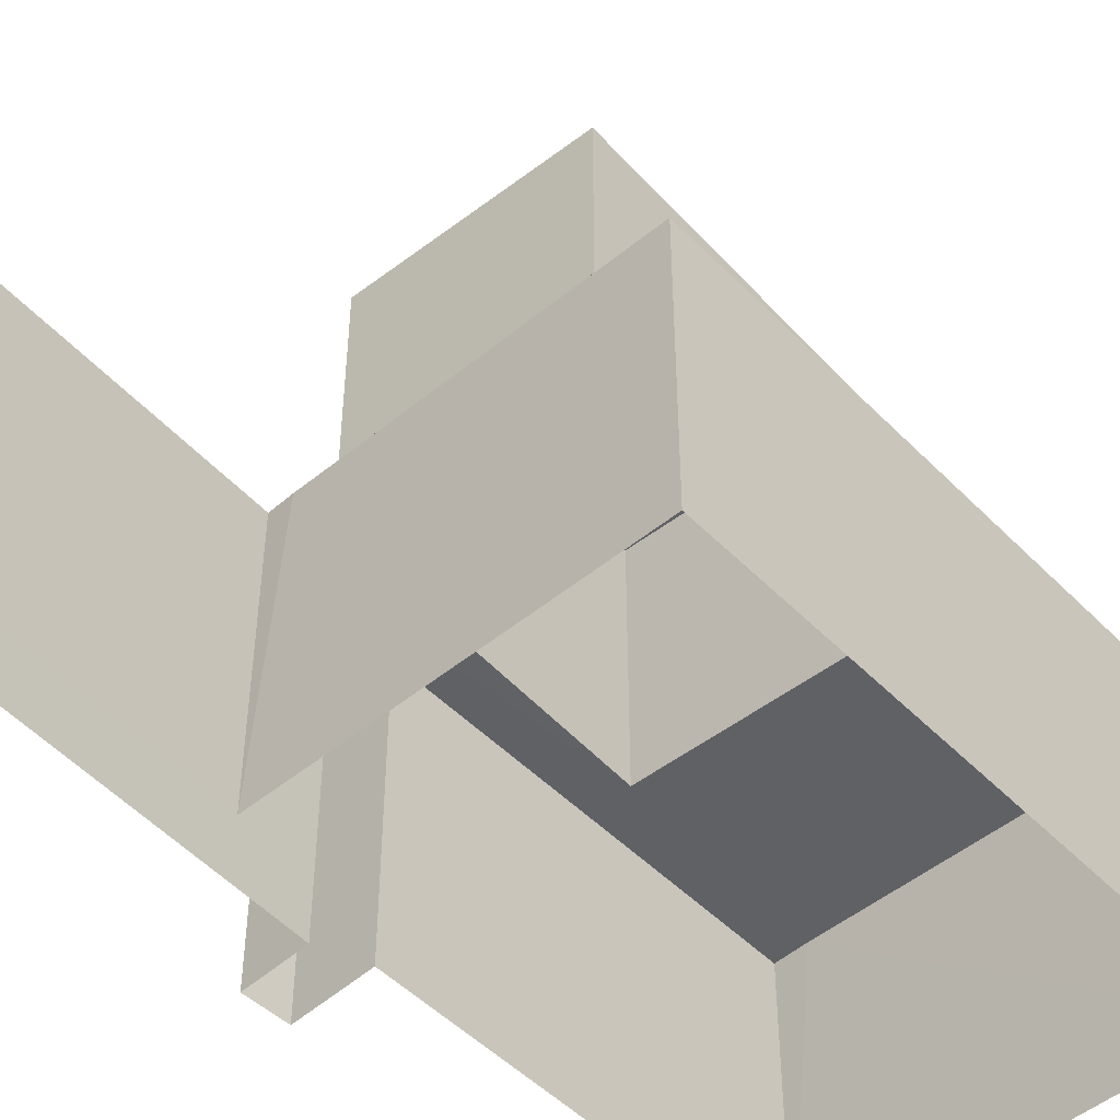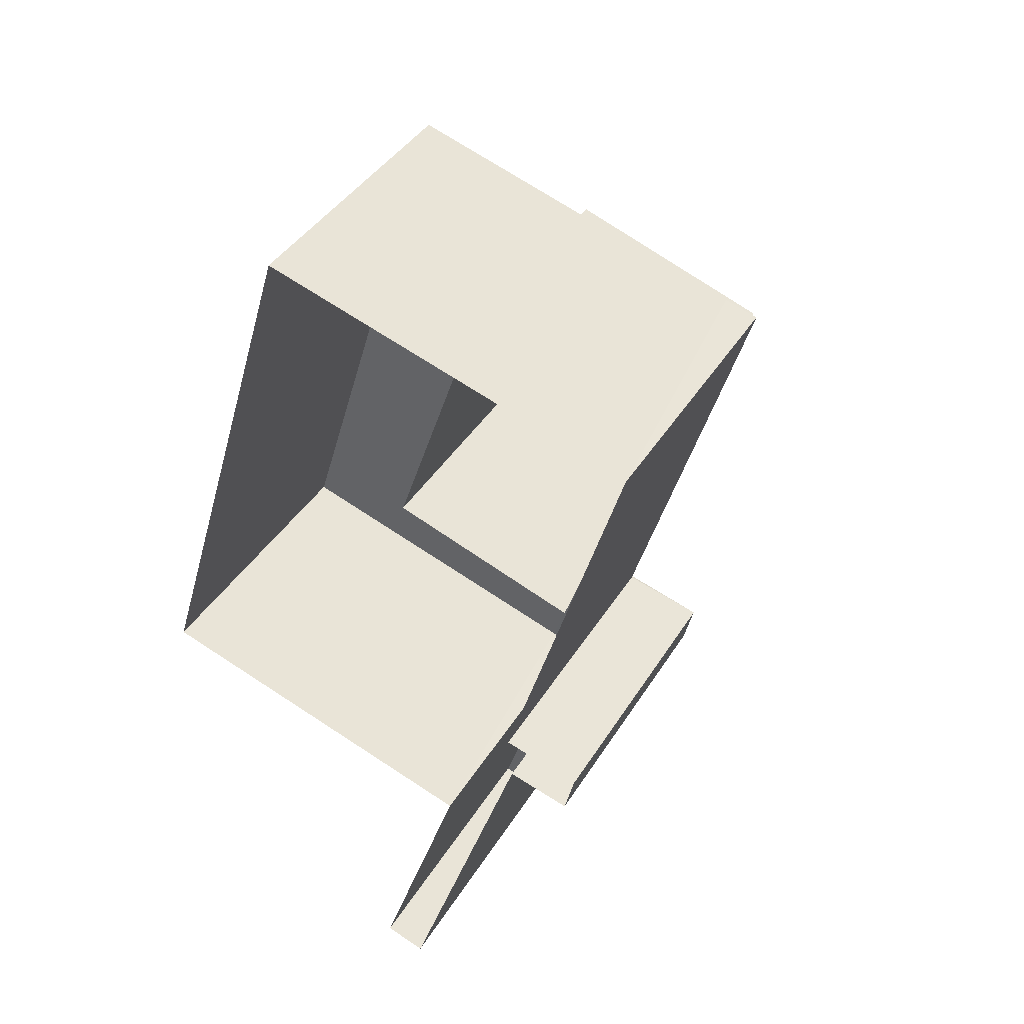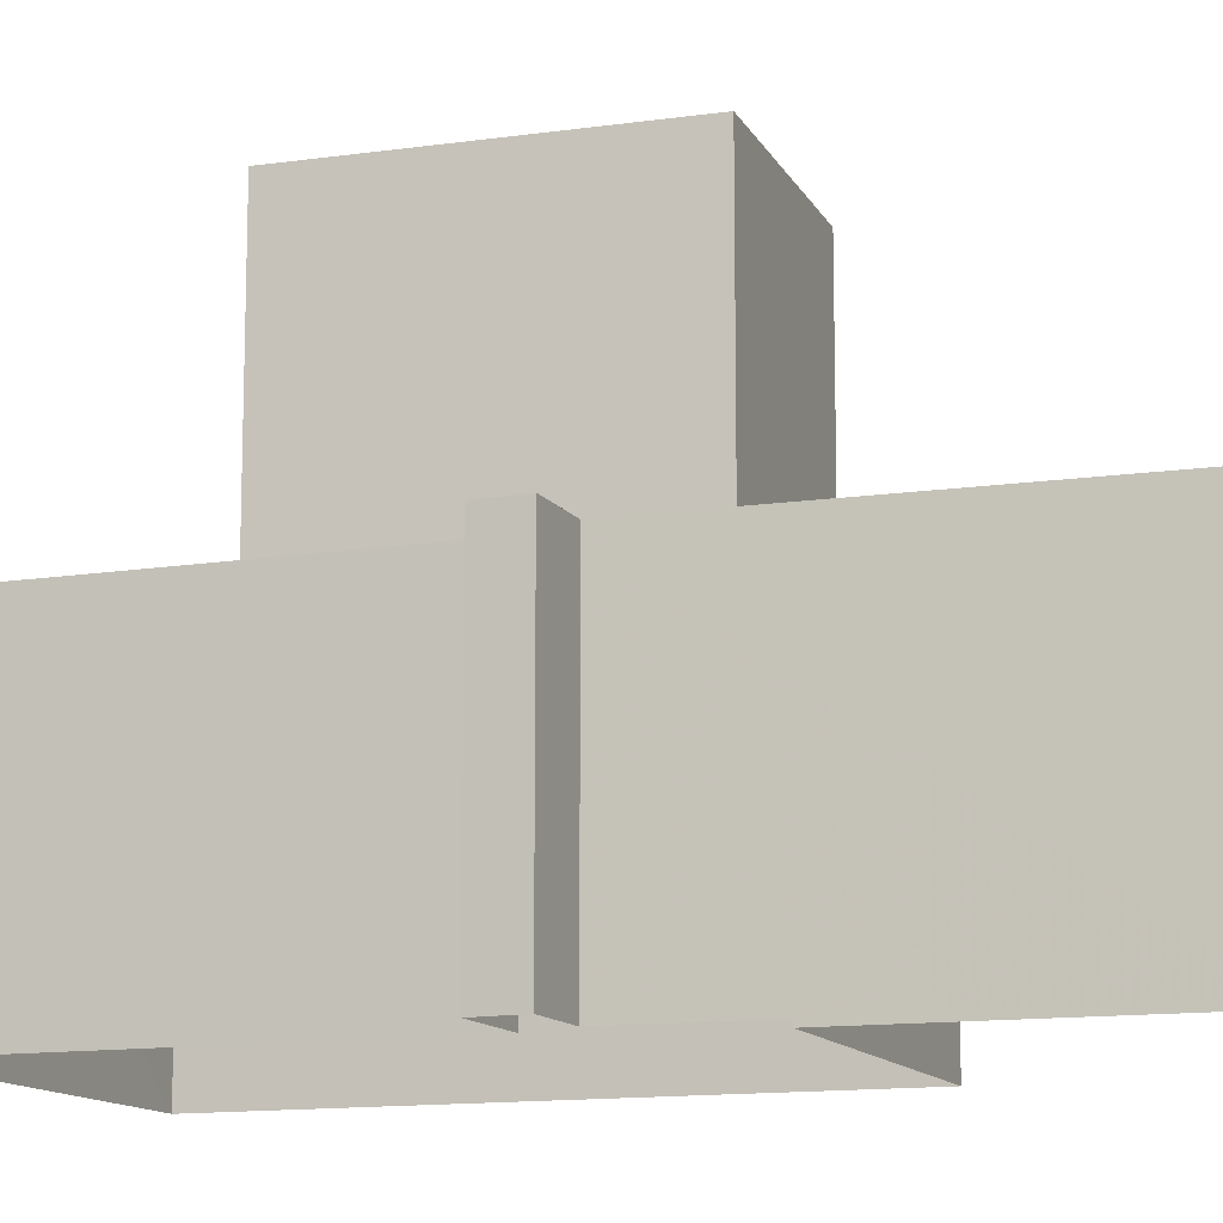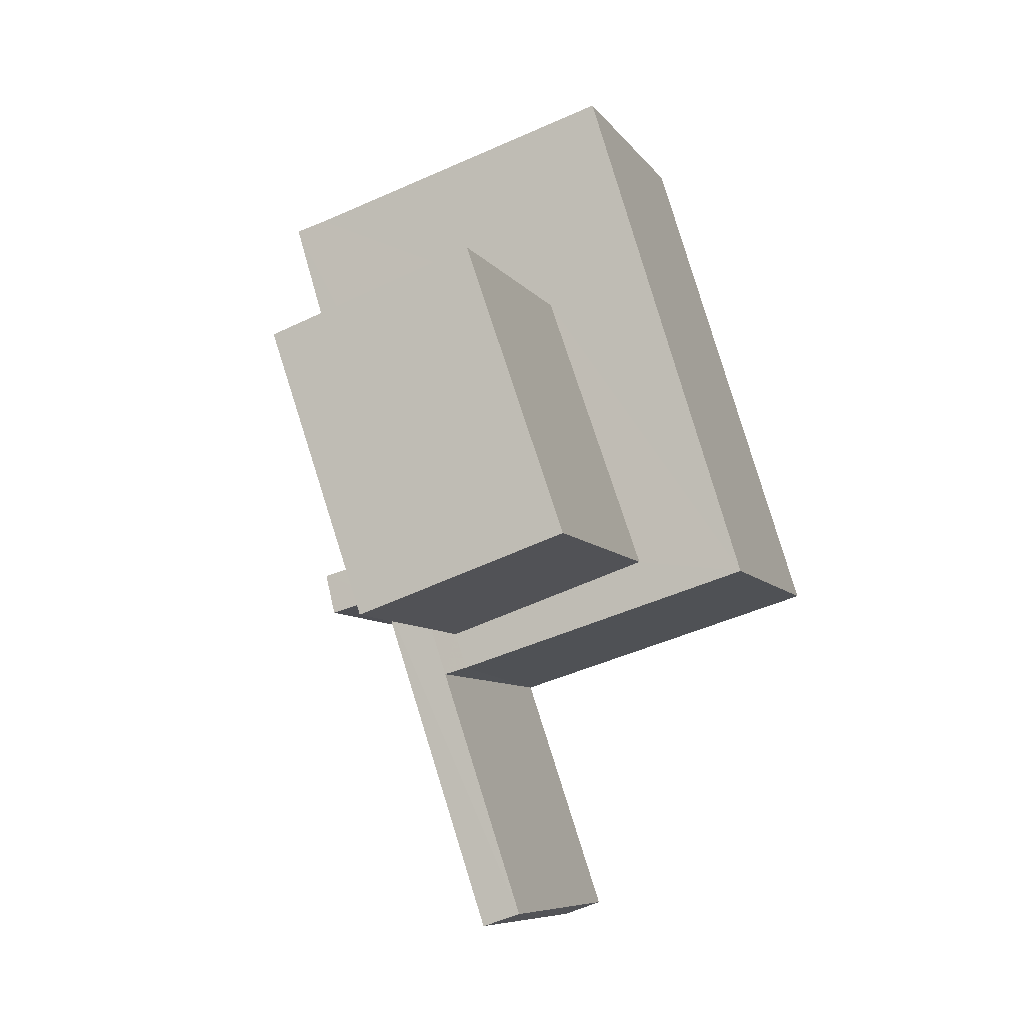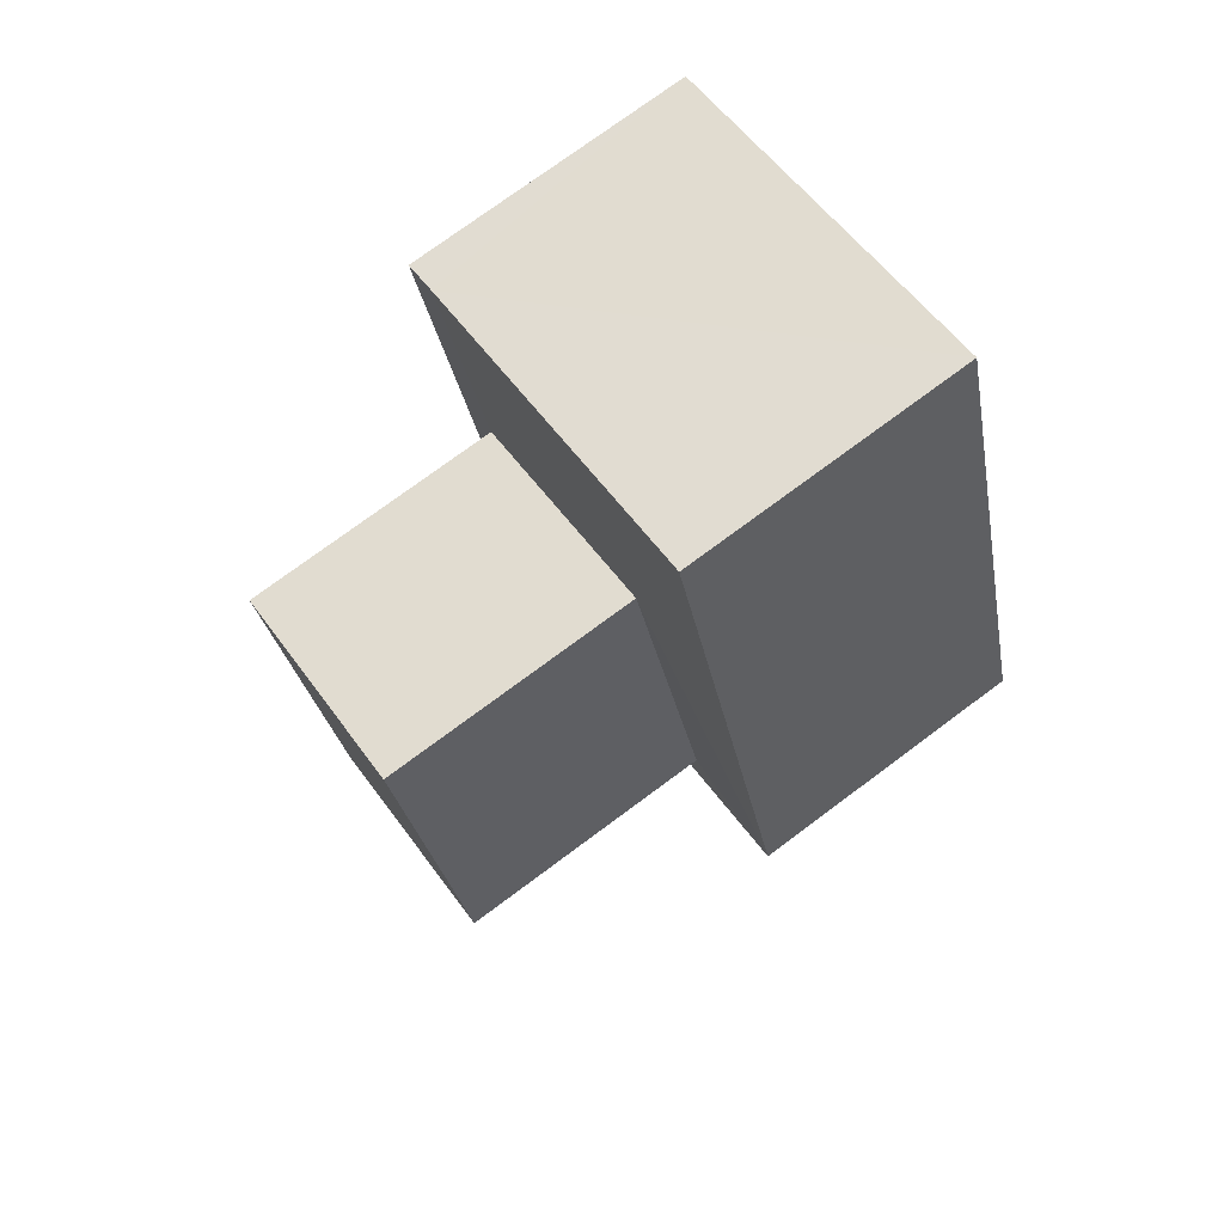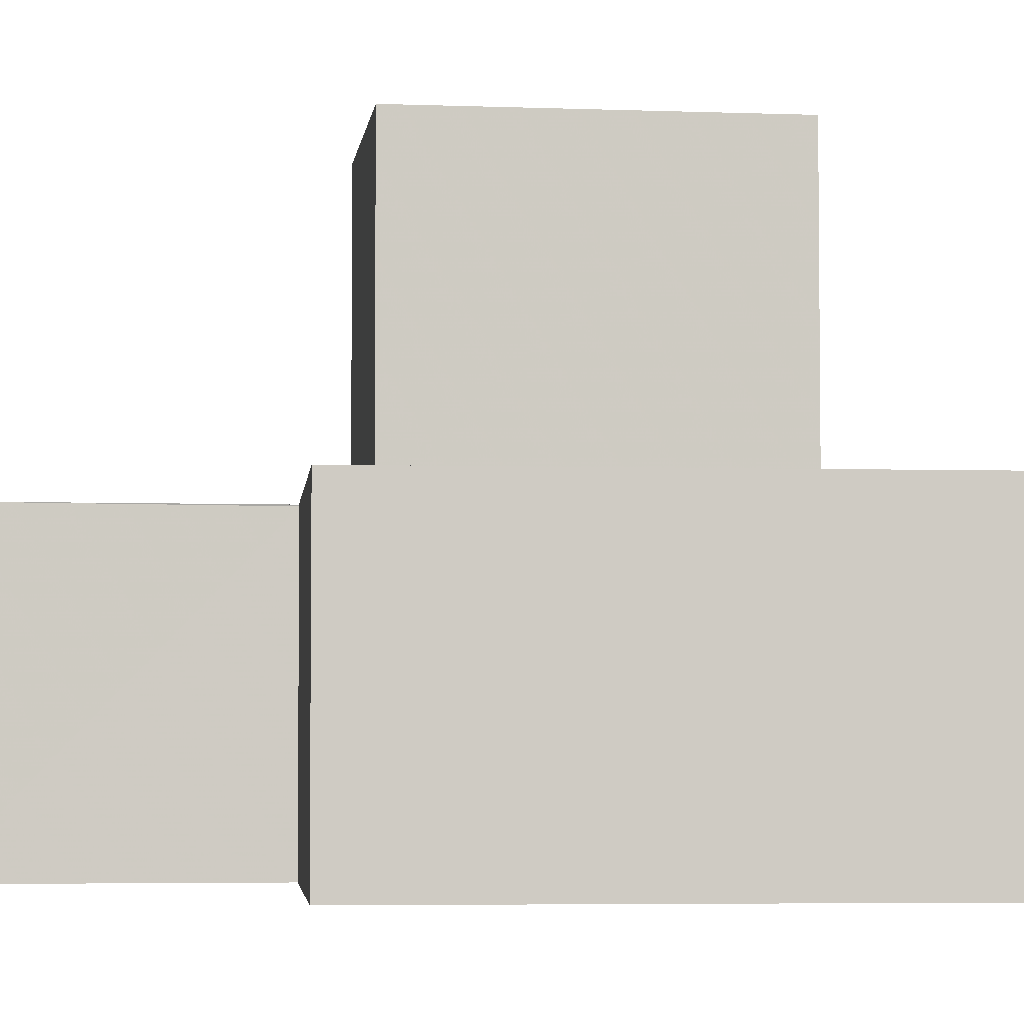
<metadata>
{"format":"obj","ext":"obj","renderer":"f3d","projection":"perspective","resolution":1024,"background":"white","views":[{"elev":-49.8,"azim":58.9,"up":"+Z"},{"elev":40.3,"azim":-151.3,"up":"+Y"},{"elev":-12.7,"azim":-52.9,"up":"+Z"},{"elev":-8.1,"azim":20.0,"up":"+Y"},{"elev":75.3,"azim":53.4,"up":"+Y"},{"elev":-4.3,"azim":101.8,"up":"+Z"}]}
</metadata>
<code>
v -8.803e+04 -1.007e+05 2.347
v -8.803e+04 -1.007e+05 2.347
v -8.803e+04 -1.007e+05 2.347
v -8.803e+04 -1.007e+05 2.348
v -8.803e+04 -1.007e+05 2.347
v -8.803e+04 -1.007e+05 2.347
v -8.803e+04 -1.007e+05 2.347
v -8.803e+04 -1.007e+05 2.348
v -8.803e+04 -1.007e+05 2.348
v -8.803e+04 -1.007e+05 2.348
v -8.803e+04 -1.007e+05 4.654
v -8.803e+04 -1.007e+05 4.655
v -8.803e+04 -1.007e+05 4.655
v -8.803e+04 -1.007e+05 4.654
v -8.803e+04 -1.007e+05 4.655
v -8.803e+04 -1.007e+05 4.655
v -8.803e+04 -1.007e+05 4.655
v -8.803e+04 -1.007e+05 4.655
v -8.803e+04 -1.007e+05 4.654
v -8.803e+04 -1.007e+05 4.655
v -8.803e+04 -1.007e+05 4.655
v -8.803e+04 -1.007e+05 4.655
v -8.803e+04 -1.007e+05 4.666
v -8.803e+04 -1.007e+05 4.666
v -8.803e+04 -1.007e+05 4.665
v -8.803e+04 -1.007e+05 4.665
v -8.803e+04 -1.007e+05 4.665
v -8.803e+04 -1.007e+05 4.665
v -8.803e+04 -1.007e+05 6.76
v -8.803e+04 -1.007e+05 6.76
v -8.803e+04 -1.007e+05 6.76
v -8.803e+04 -1.007e+05 6.76
f 1 2 3
f 2 4 3
f 5 3 6
f 5 6 7
f 8 9 10
f 3 4 9
f 6 9 8
f 3 9 6
f 11 12 13
f 13 14 11
f 14 13 15
f 16 17 18
f 15 17 16
f 13 17 15
f 11 19 12
f 19 20 12
f 16 18 21
f 12 22 18
f 18 22 21
f 20 22 12
f 23 24 25
f 26 25 27
f 27 25 28
f 25 24 28
f 29 30 31
f 32 29 31
f 14 4 2
f 14 15 4
f 15 16 4
f 4 16 9
f 16 21 9
f 3 19 1
f 3 20 19
f 1 11 2
f 2 11 14
f 19 11 1
f 22 28 21
f 9 21 10
f 10 21 24
f 21 28 24
f 24 8 10
f 24 23 8
f 8 25 6
f 8 23 25
f 25 7 6
f 25 26 7
f 27 5 7
f 26 27 7
f 28 20 27
f 27 20 5
f 28 22 20
f 5 20 3
f 12 31 30
f 13 12 30
f 17 30 29
f 17 13 30
f 17 29 32
f 18 17 32
f 18 32 31
f 12 18 31

</code>
